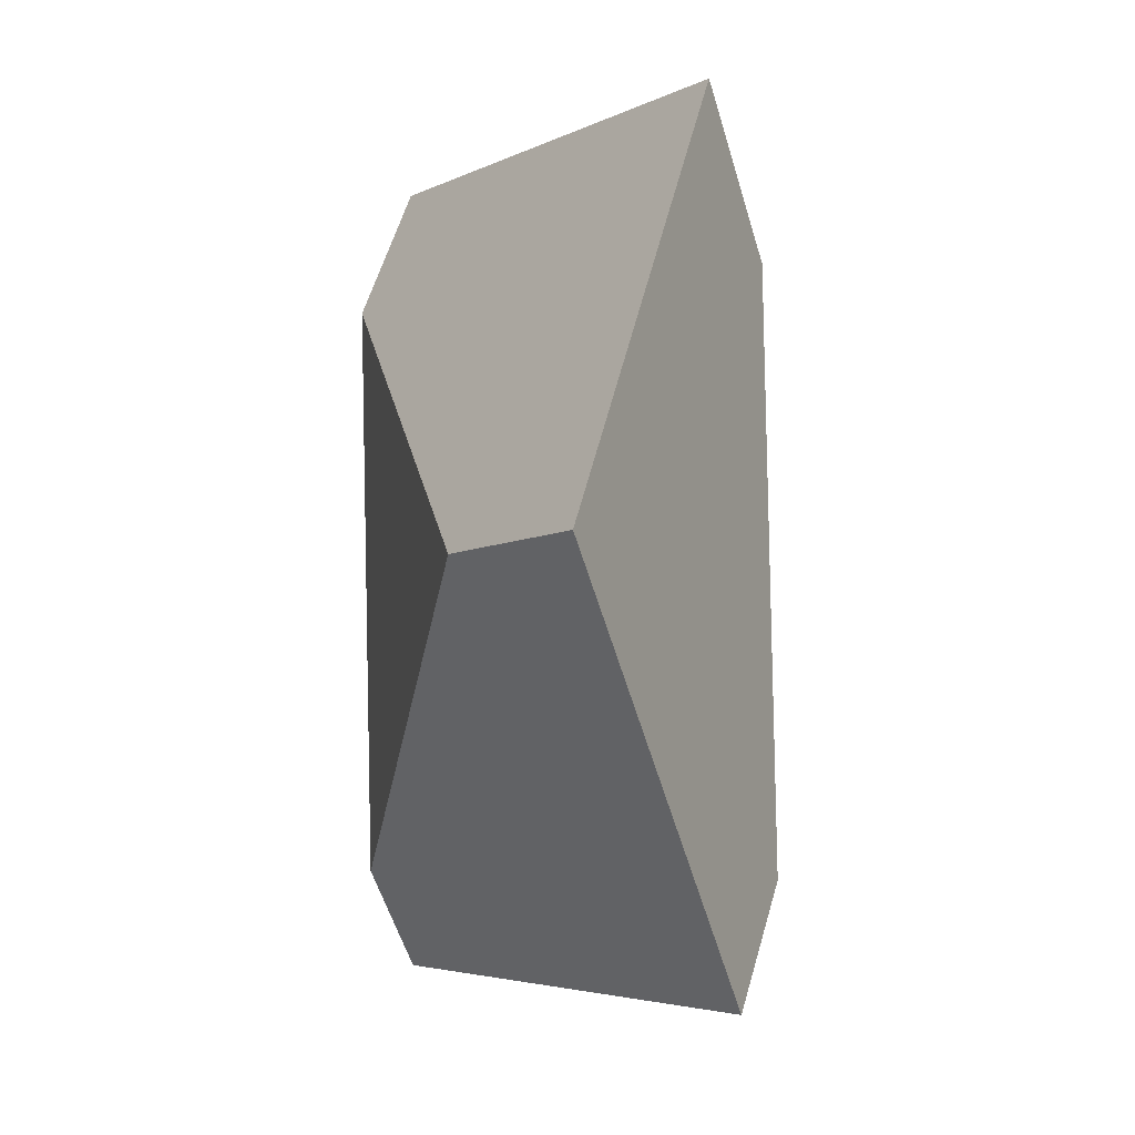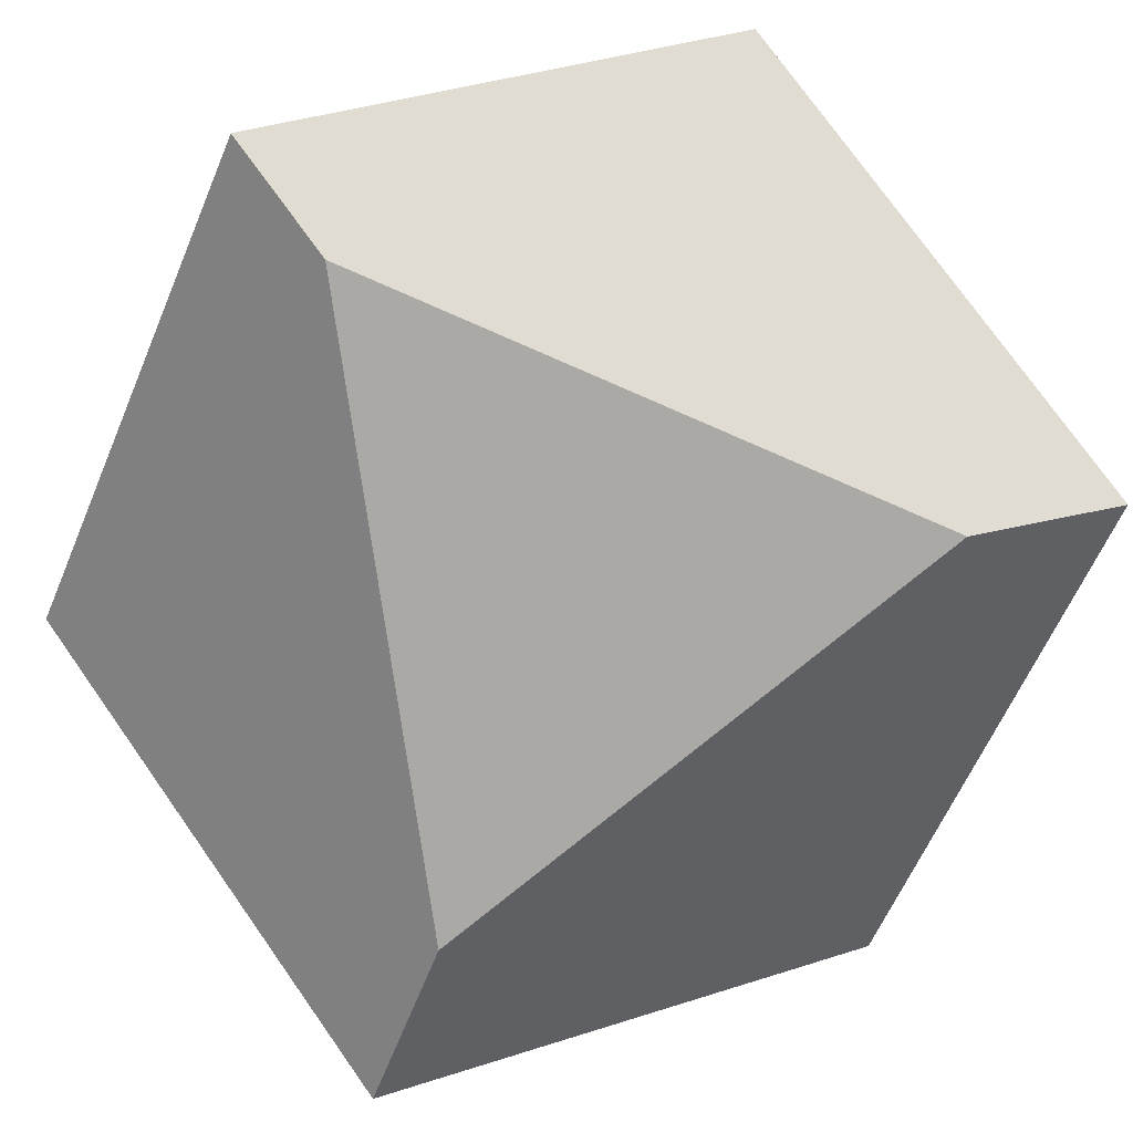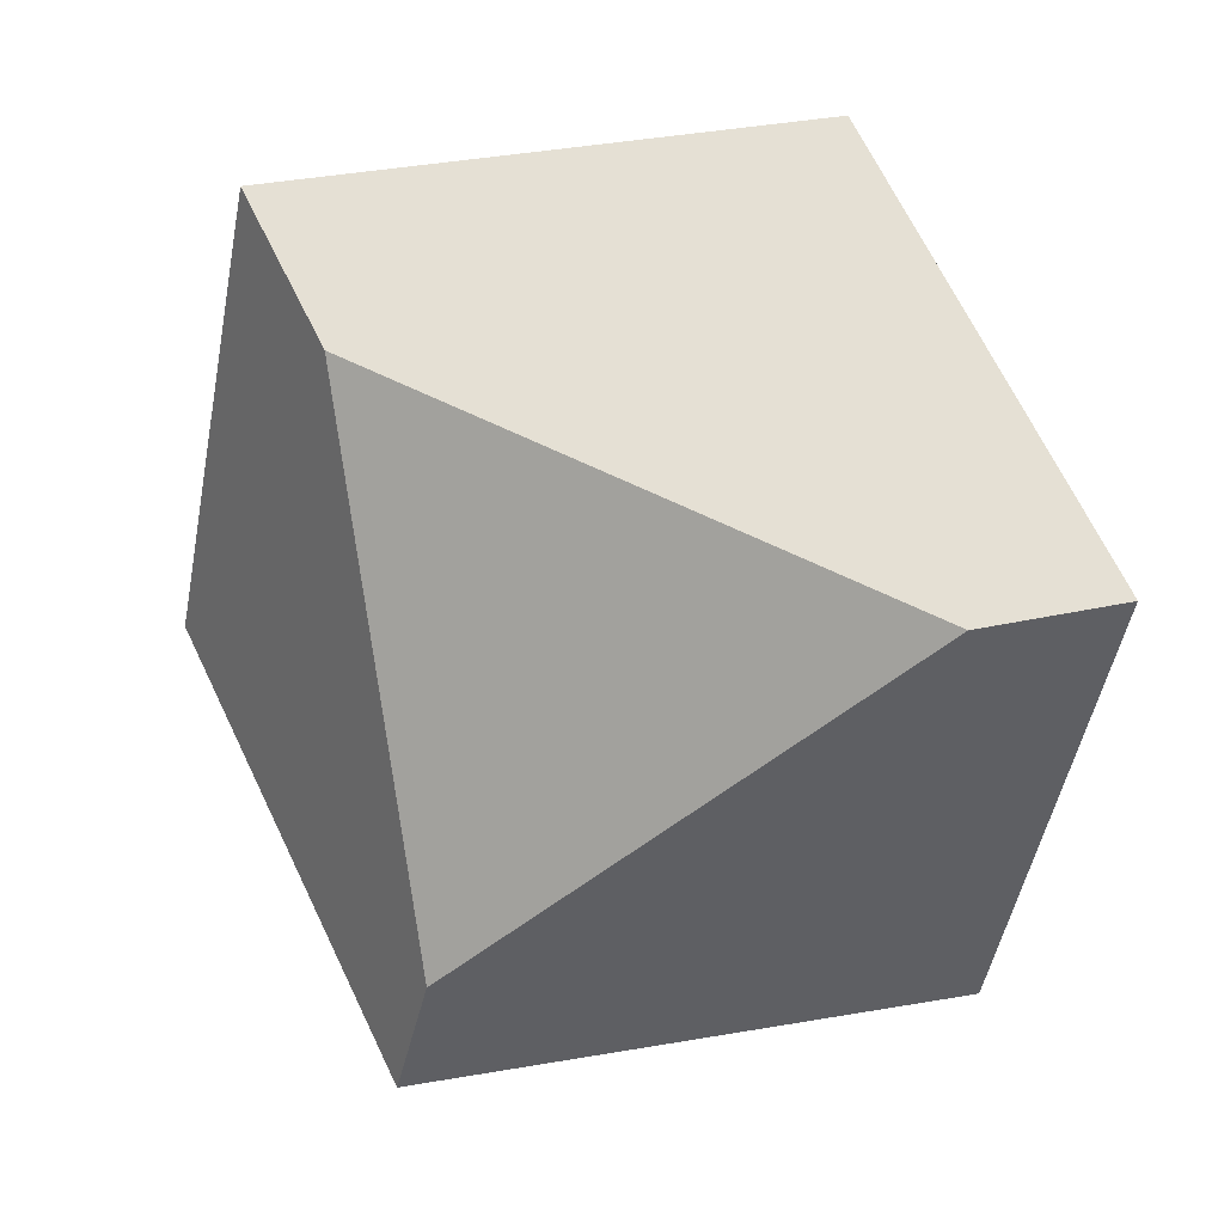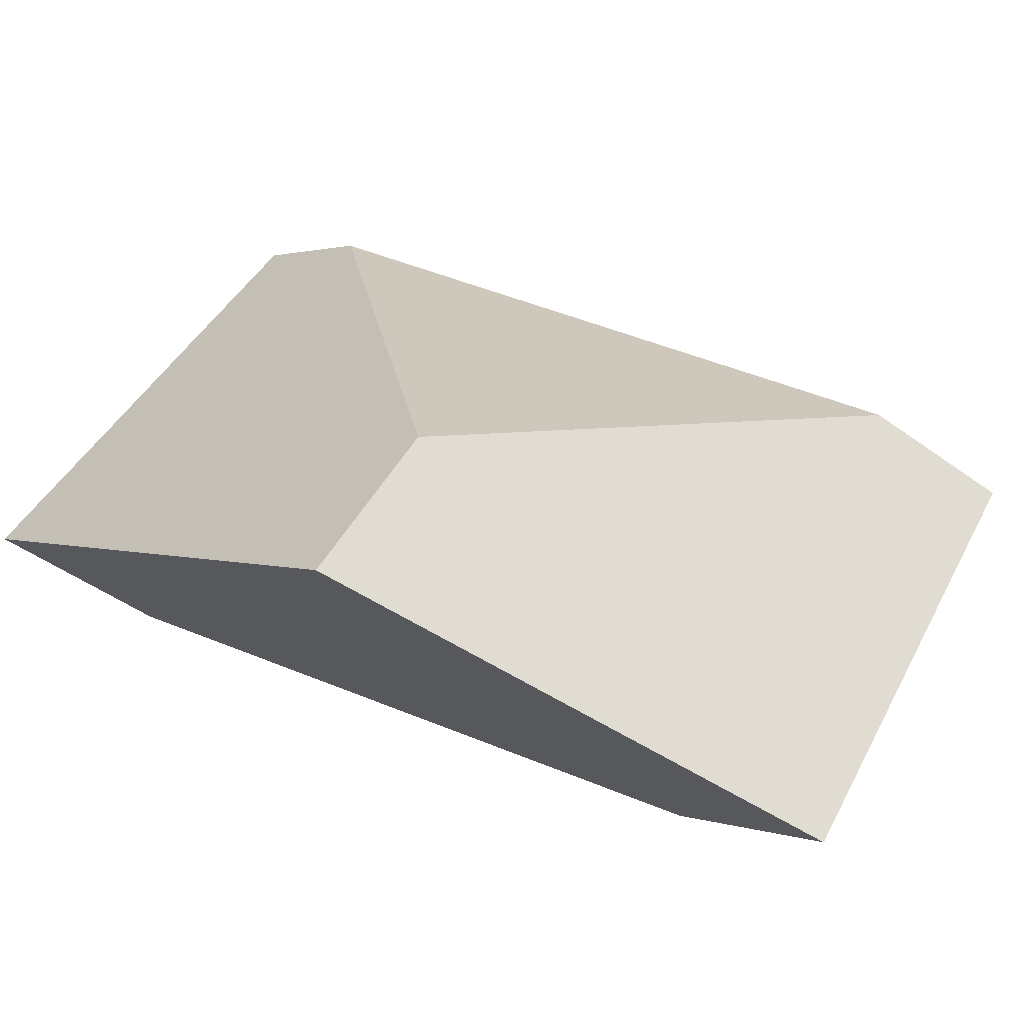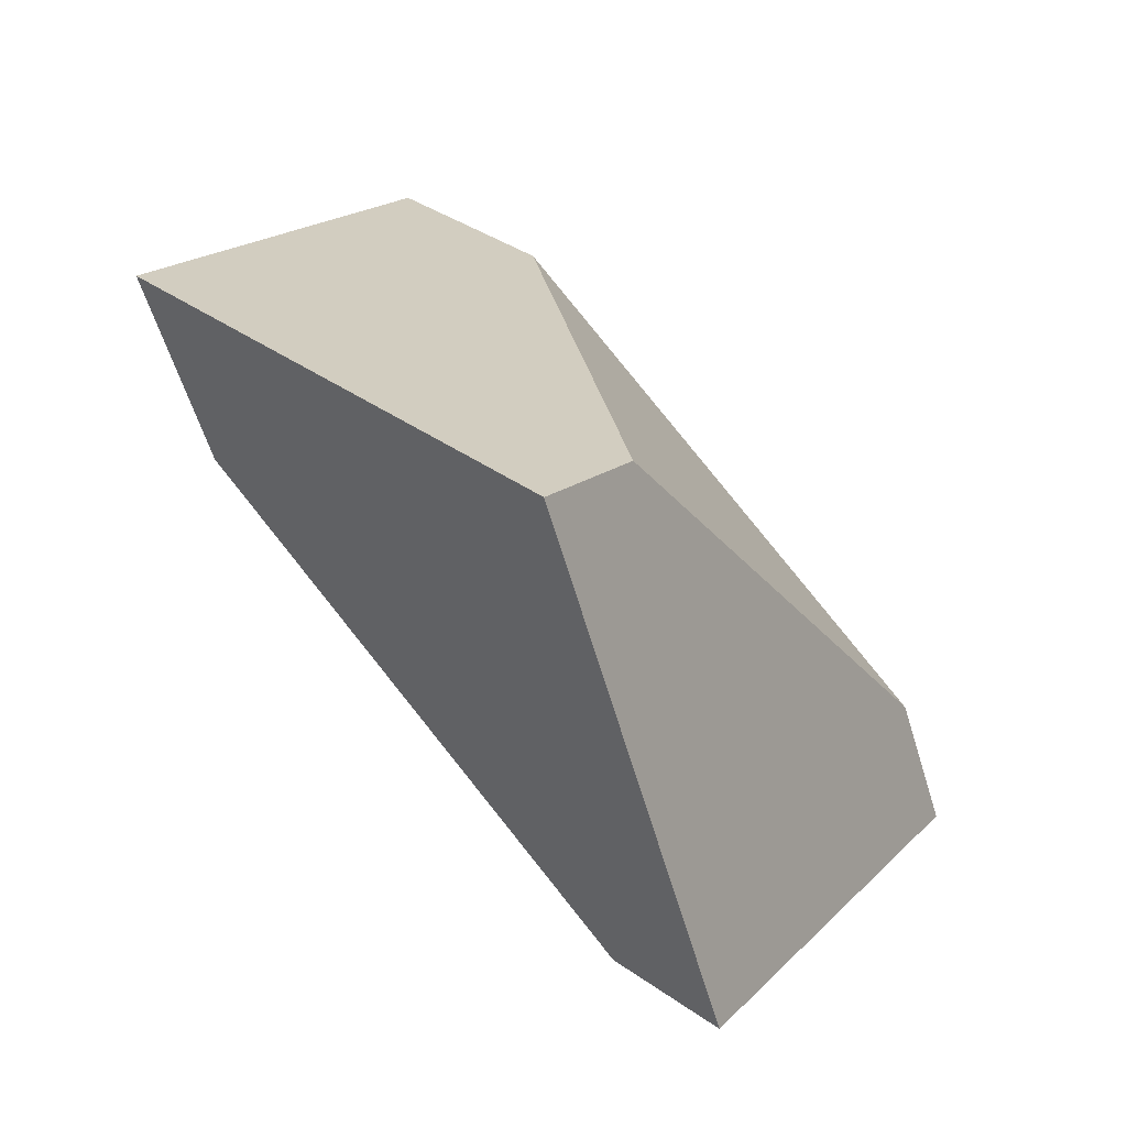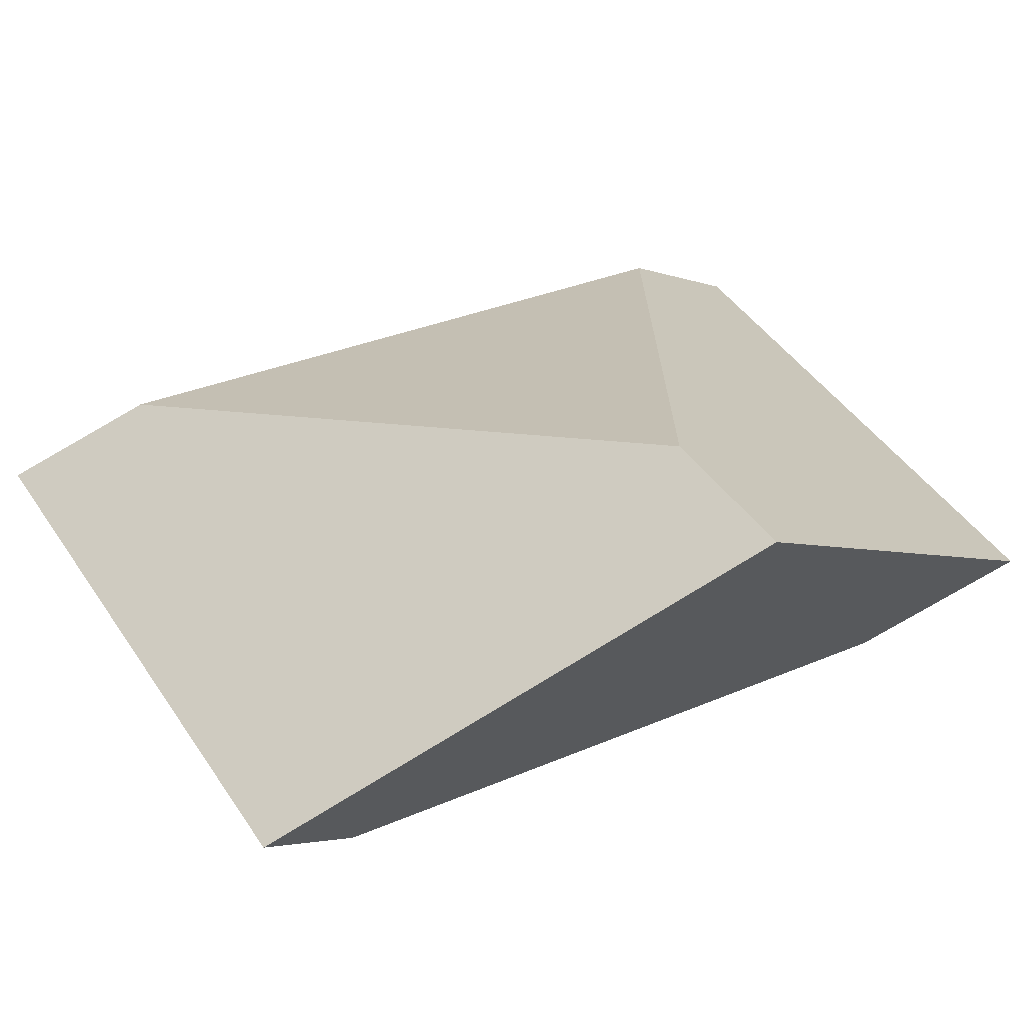
<metadata>
{"format":"obj","ext":"obj","renderer":"f3d","projection":"perspective","resolution":1024,"background":"white","views":[{"elev":-12.7,"azim":49.1,"up":"+Z"},{"elev":-46.0,"azim":-104.2,"up":"+Y"},{"elev":14.7,"azim":170.4,"up":"+Z"},{"elev":-7.4,"azim":58.5,"up":"+Y"},{"elev":-71.0,"azim":101.5,"up":"+Z"},{"elev":48.1,"azim":-112.2,"up":"+Y"}]}
</metadata>
<code>
v 0.8948 0.02215 0.5008
v 0.8631 0.08609 0.4353
v 0.8591 0.09921 0.4585
v 0.8721 0.08484 0.5616
v 0.8836 0.06156 0.5852
v 0.8601 0.02669 0.504
v 0.7711 0.07887 0.4657
v 0.7639 0.09484 0.4491
v 0.7811 0.1379 0.5257
v 0.7558 0.1405 0.5298
v 0.787 0.06289 0.5691
v 0.7852 0.07546 0.5964
f 1 2 3
f 1 3 4
f 1 4 5
f 6 7 8
f 6 8 2
f 6 2 1
f 9 3 2
f 9 2 8
f 9 8 10
f 7 11 12
f 7 12 10
f 7 10 8
f 12 5 4
f 12 4 9
f 12 9 10
f 5 12 11
f 5 11 6
f 5 6 1
f 9 4 3
f 7 6 11

</code>
